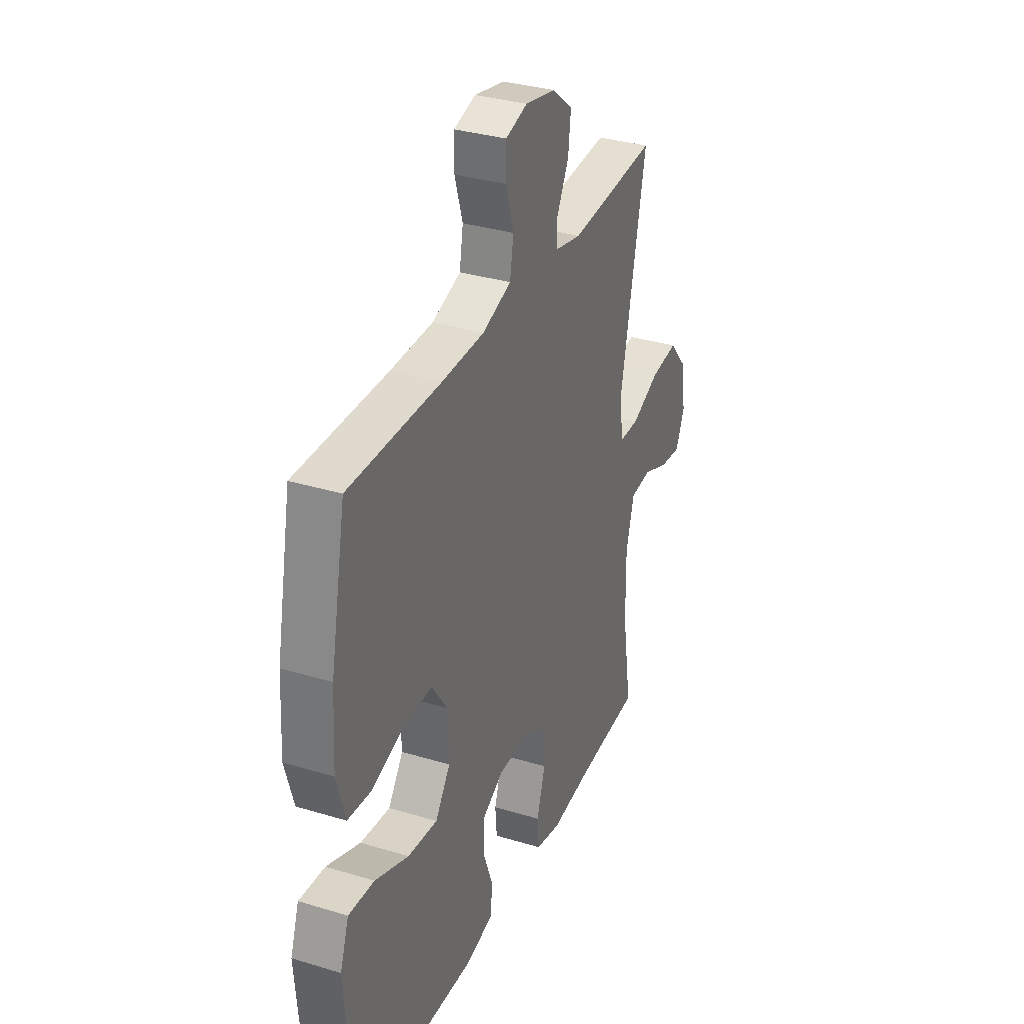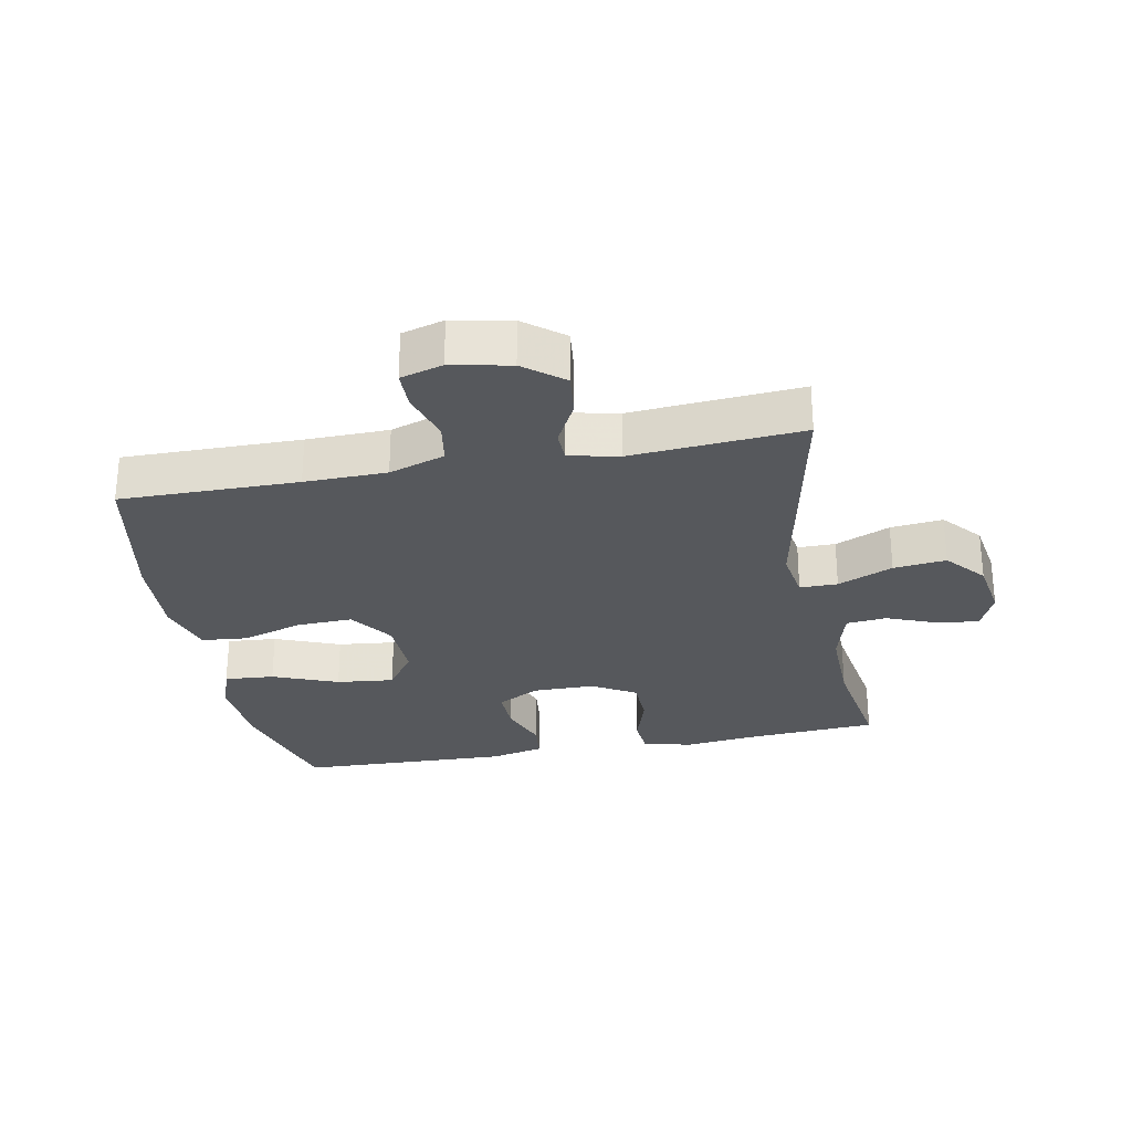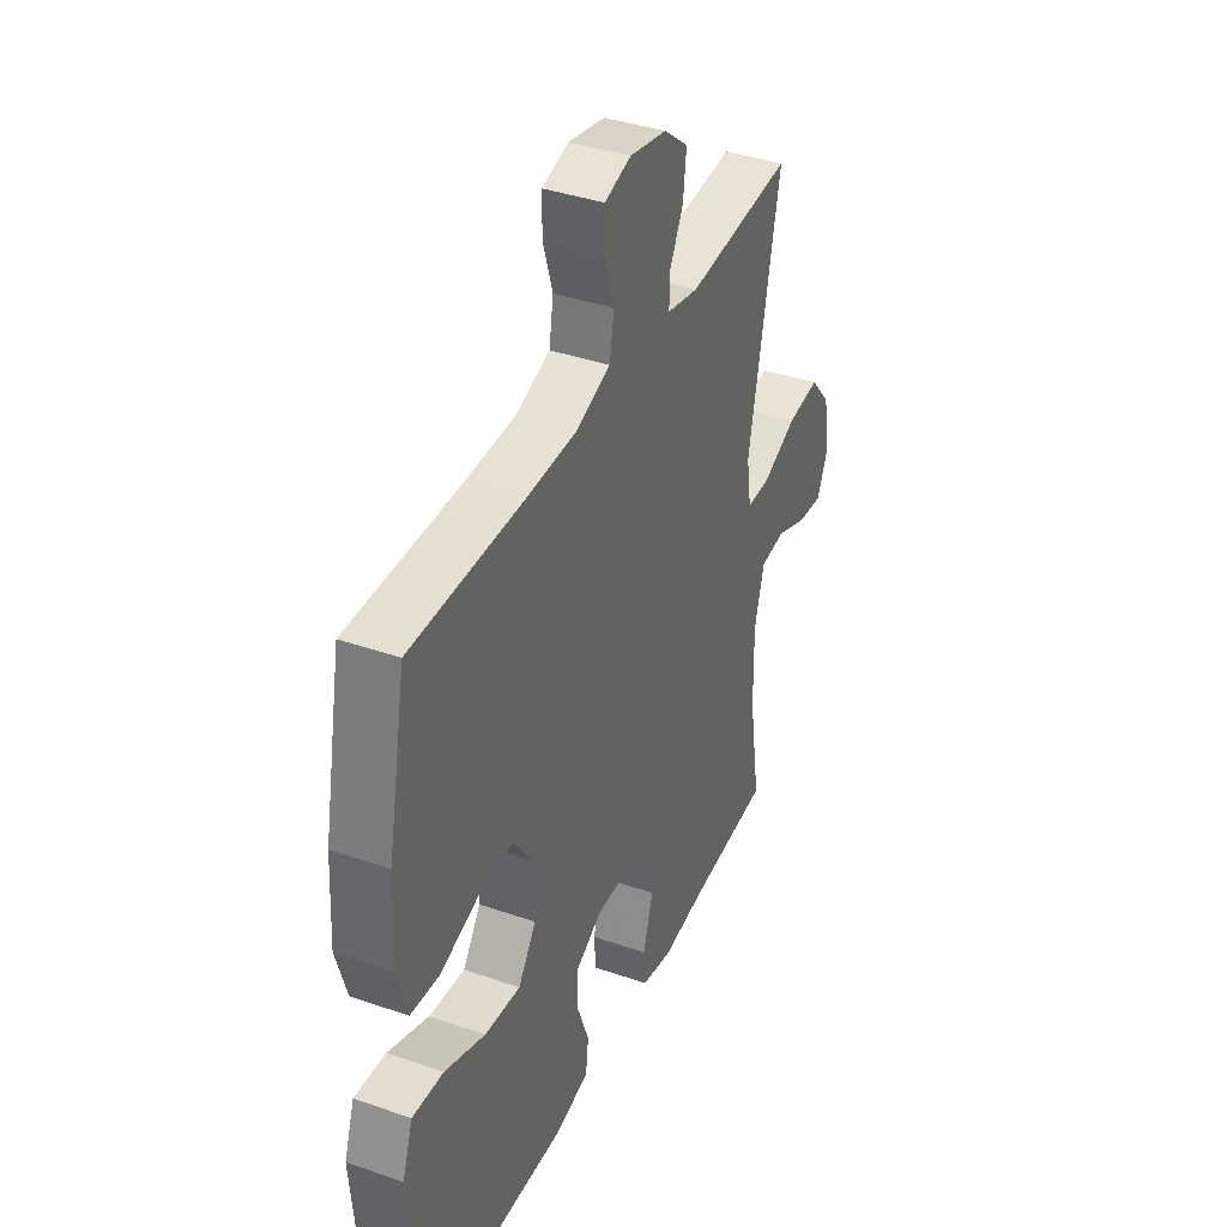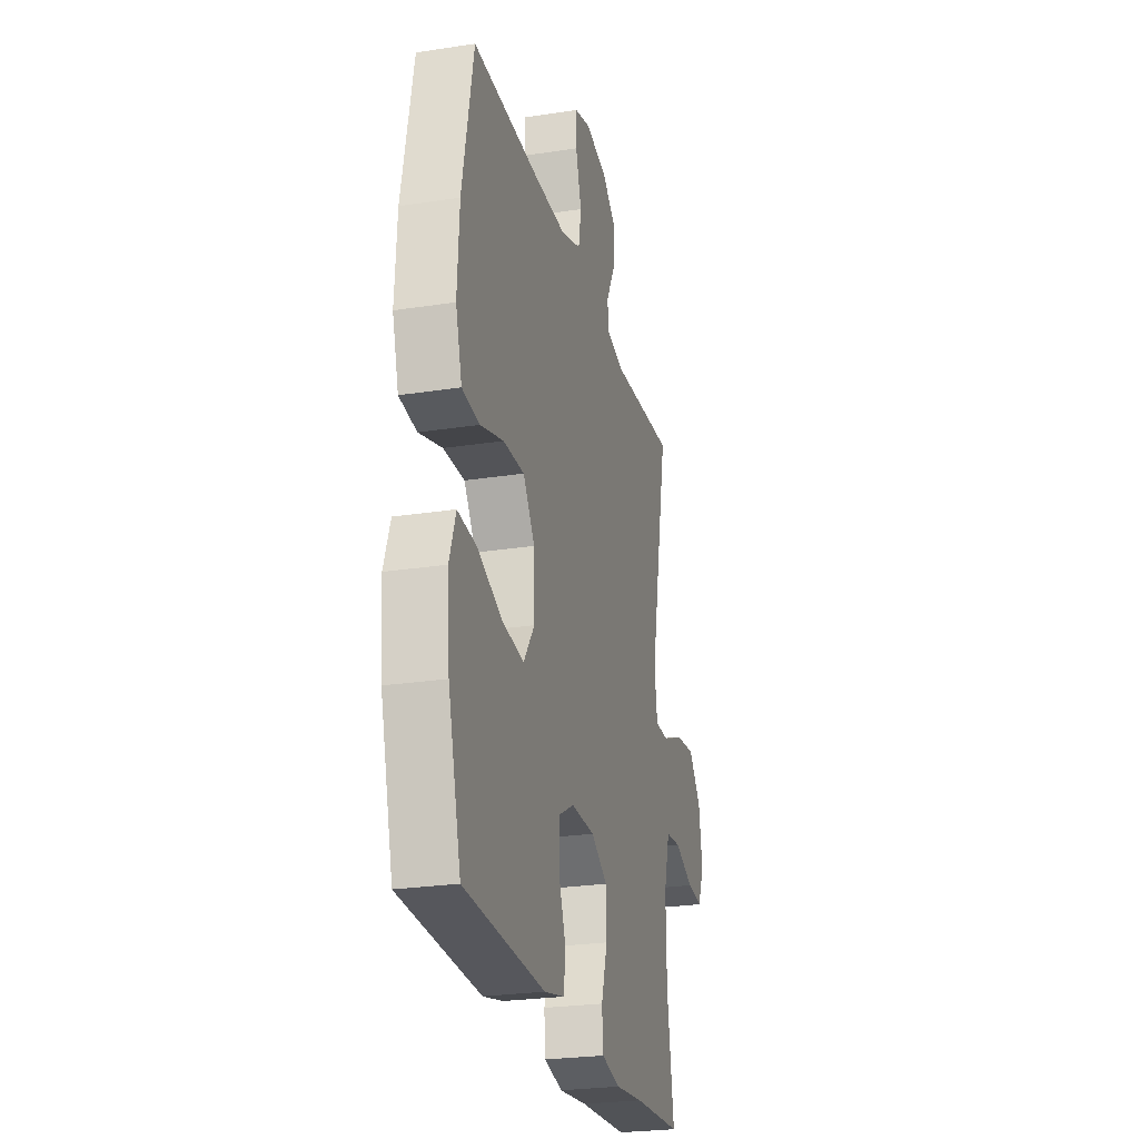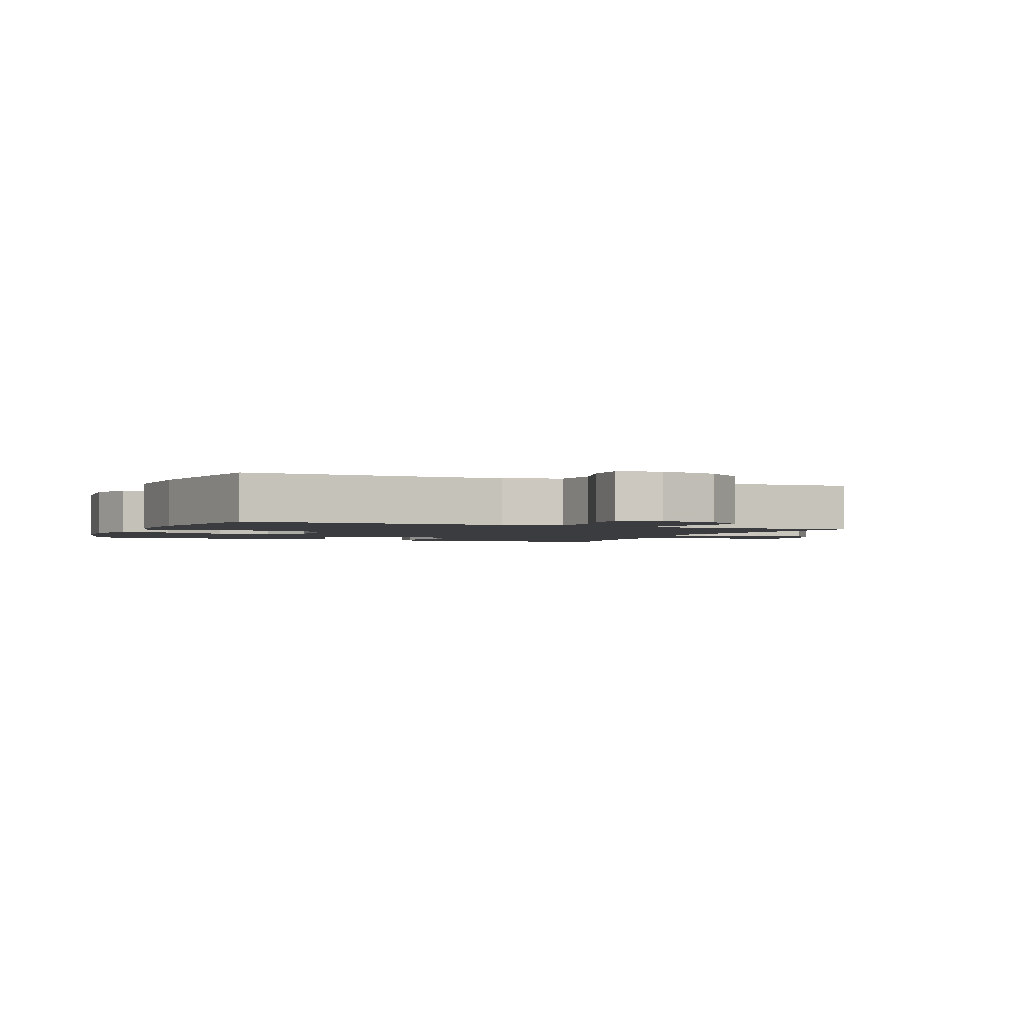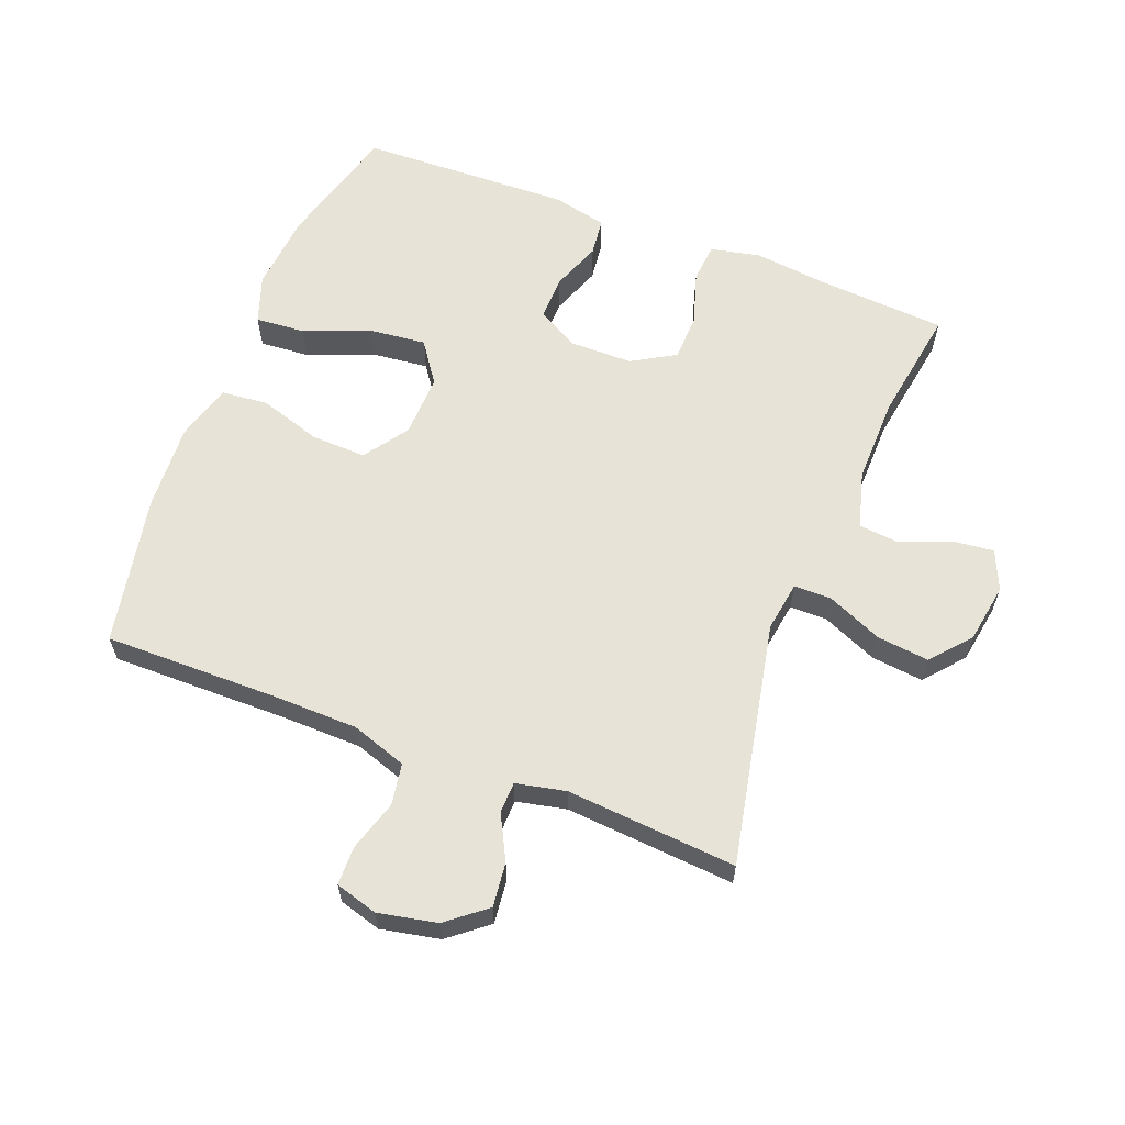
<metadata>
{"format":"obj","ext":"obj","renderer":"f3d","projection":"perspective","resolution":1024,"background":"white","views":[{"elev":33.3,"azim":-67.4,"up":"+Z"},{"elev":-28.0,"azim":11.0,"up":"+Y"},{"elev":38.8,"azim":-66.5,"up":"+Z"},{"elev":-25.4,"azim":-76.0,"up":"+Z"},{"elev":-2.1,"azim":-22.7,"up":"+Y"},{"elev":61.7,"azim":21.3,"up":"+Y"}]}
</metadata>
<code>
v -0.5 0.07 -0.5
v -0.553 0.07 -0.304
v -0.563 0.07 -0.183
v -0.537 0.07 -0.108
v -0.459 0.07 -0.114
v -0.357 0.07 -0.155
v -0.267 0.07 -0.165
v -0.222 0.07 -0.101
v -0.225 0.07 -0.003
v -0.273 0.07 0.066
v -0.36 0.07 0.063
v -0.456 0.07 0.033
v -0.528 0.07 0.04
v -0.554 0.07 0.129
v -0.546 0.07 0.265
v -0.5 0.07 0.5
v -0.223 0.07 0.497
v -0.095 0.07 0.499
v -0.008 0.07 0.528
v 0.003 0.07 0.593
v -0.021 0.07 0.672
v -0.02 0.07 0.733
v 0.046 0.07 0.752
v 0.138 0.07 0.733
v 0.199 0.07 0.684
v 0.191 0.07 0.615
v 0.155 0.07 0.546
v 0.156 0.07 0.497
v 0.234 0.07 0.48
v 0.5 0.07 0.5
v 0.422 0.07 0.119
v 0.434 0.07 0.04
v 0.493 0.07 0.04
v 0.579 0.07 0.077
v 0.661 0.07 0.086
v 0.713 0.07 0.025
v 0.728 0.07 -0.068
v 0.701 0.07 -0.13
v 0.637 0.07 -0.123
v 0.558 0.07 -0.091
v 0.495 0.07 -0.097
v 0.47 0.07 -0.186
v 0.472 0.07 -0.321
v 0.5 0.07 -0.5
v 0.299 0.07 -0.513
v 0.182 0.07 -0.526
v 0.105 0.07 -0.509
v 0.1 0.07 -0.448
v 0.126 0.07 -0.365
v 0.124 0.07 -0.292
v 0.056 0.07 -0.252
v -0.041 0.07 -0.251
v -0.107 0.07 -0.287
v -0.106 0.07 -0.356
v -0.077 0.07 -0.434
v -0.084 0.07 -0.493
v -0.168 0.07 -0.512
v -0.5 0 -0.5
v -0.553 0 -0.304
v -0.563 0 -0.183
v -0.537 0 -0.108
v -0.459 0 -0.114
v -0.357 0 -0.155
v -0.267 0 -0.165
v -0.222 0 -0.101
v -0.225 0 -0.003
v -0.273 0 0.066
v -0.36 0 0.063
v -0.456 0 0.033
v -0.528 0 0.04
v -0.554 0 0.129
v -0.546 0 0.265
v -0.5 0 0.5
v -0.223 0 0.497
v -0.095 0 0.499
v -0.008 0 0.528
v 0.003 0 0.593
v -0.021 0 0.672
v -0.02 0 0.733
v 0.046 0 0.752
v 0.138 0 0.733
v 0.199 0 0.684
v 0.191 0 0.615
v 0.155 0 0.546
v 0.156 0 0.497
v 0.234 0 0.48
v 0.5 0 0.5
v 0.422 0 0.119
v 0.434 0 0.04
v 0.493 0 0.04
v 0.579 0 0.077
v 0.661 0 0.086
v 0.713 0 0.025
v 0.728 0 -0.068
v 0.701 0 -0.13
v 0.637 0 -0.123
v 0.558 0 -0.091
v 0.495 0 -0.097
v 0.47 0 -0.186
v 0.472 0 -0.321
v 0.5 0 -0.5
v 0.299 0 -0.513
v 0.182 0 -0.526
v 0.105 0 -0.509
v 0.1 0 -0.448
v 0.126 0 -0.365
v 0.124 0 -0.292
v 0.056 0 -0.252
v -0.041 0 -0.251
v -0.107 0 -0.287
v -0.106 0 -0.356
v -0.077 0 -0.434
v -0.084 0 -0.493
v -0.168 0 -0.512
f 54 55 56 57
f 53 54 57 1
f 52 53 1 2
f 46 47 48 49
f 45 46 49 50
f 43 44 45 50
f 42 43 50 51
f 37 38 39 40
f 37 40 41
f 36 37 41
f 33 34 35 36
f 32 33 36 41
f 29 30 31
f 28 29 31 32
f 24 25 26 27
f 24 27 28
f 23 24 28
f 20 21 22 23
f 19 20 23 28
f 18 19 28 32
f 14 15 16 17
f 11 12 13 14
f 10 11 14 17
f 9 10 17 18
f 3 4 5 6
f 52 2 3 6
f 52 6 7
f 51 52 7 8
f 32 41 42 51
f 18 32 51
f 8 9 18 51
f 114 113 112 111
f 58 114 111 110
f 59 58 110 109
f 106 105 104 103
f 107 106 103 102
f 107 102 101 100
f 108 107 100 99
f 97 96 95 94
f 98 97 94
f 98 94 93
f 93 92 91 90
f 98 93 90 89
f 88 87 86
f 89 88 86 85
f 84 83 82 81
f 85 84 81
f 85 81 80
f 80 79 78 77
f 85 80 77 76
f 89 85 76 75
f 74 73 72 71
f 71 70 69 68
f 74 71 68 67
f 75 74 67 66
f 63 62 61 60
f 63 60 59 109
f 64 63 109
f 65 64 109 108
f 108 99 98 89
f 108 89 75
f 108 75 66 65
f 1 58 59 2
f 2 59 60 3
f 3 60 61 4
f 4 61 62 5
f 5 62 63 6
f 6 63 64 7
f 7 64 65 8
f 8 65 66 9
f 9 66 67 10
f 10 67 68 11
f 11 68 69 12
f 12 69 70 13
f 13 70 71 14
f 14 71 72 15
f 15 72 73 16
f 16 73 74 17
f 17 74 75 18
f 18 75 76 19
f 19 76 77 20
f 20 77 78 21
f 21 78 79 22
f 22 79 80 23
f 23 80 81 24
f 24 81 82 25
f 25 82 83 26
f 26 83 84 27
f 27 84 85 28
f 28 85 86 29
f 29 86 87 30
f 30 87 88 31
f 31 88 89 32
f 32 89 90 33
f 33 90 91 34
f 34 91 92 35
f 35 92 93 36
f 36 93 94 37
f 37 94 95 38
f 38 95 96 39
f 39 96 97 40
f 40 97 98 41
f 41 98 99 42
f 42 99 100 43
f 43 100 101 44
f 44 101 102 45
f 45 102 103 46
f 46 103 104 47
f 47 104 105 48
f 48 105 106 49
f 49 106 107 50
f 50 107 108 51
f 51 108 109 52
f 52 109 110 53
f 53 110 111 54
f 54 111 112 55
f 55 112 113 56
f 56 113 114 57
f 57 114 58 1

</code>
